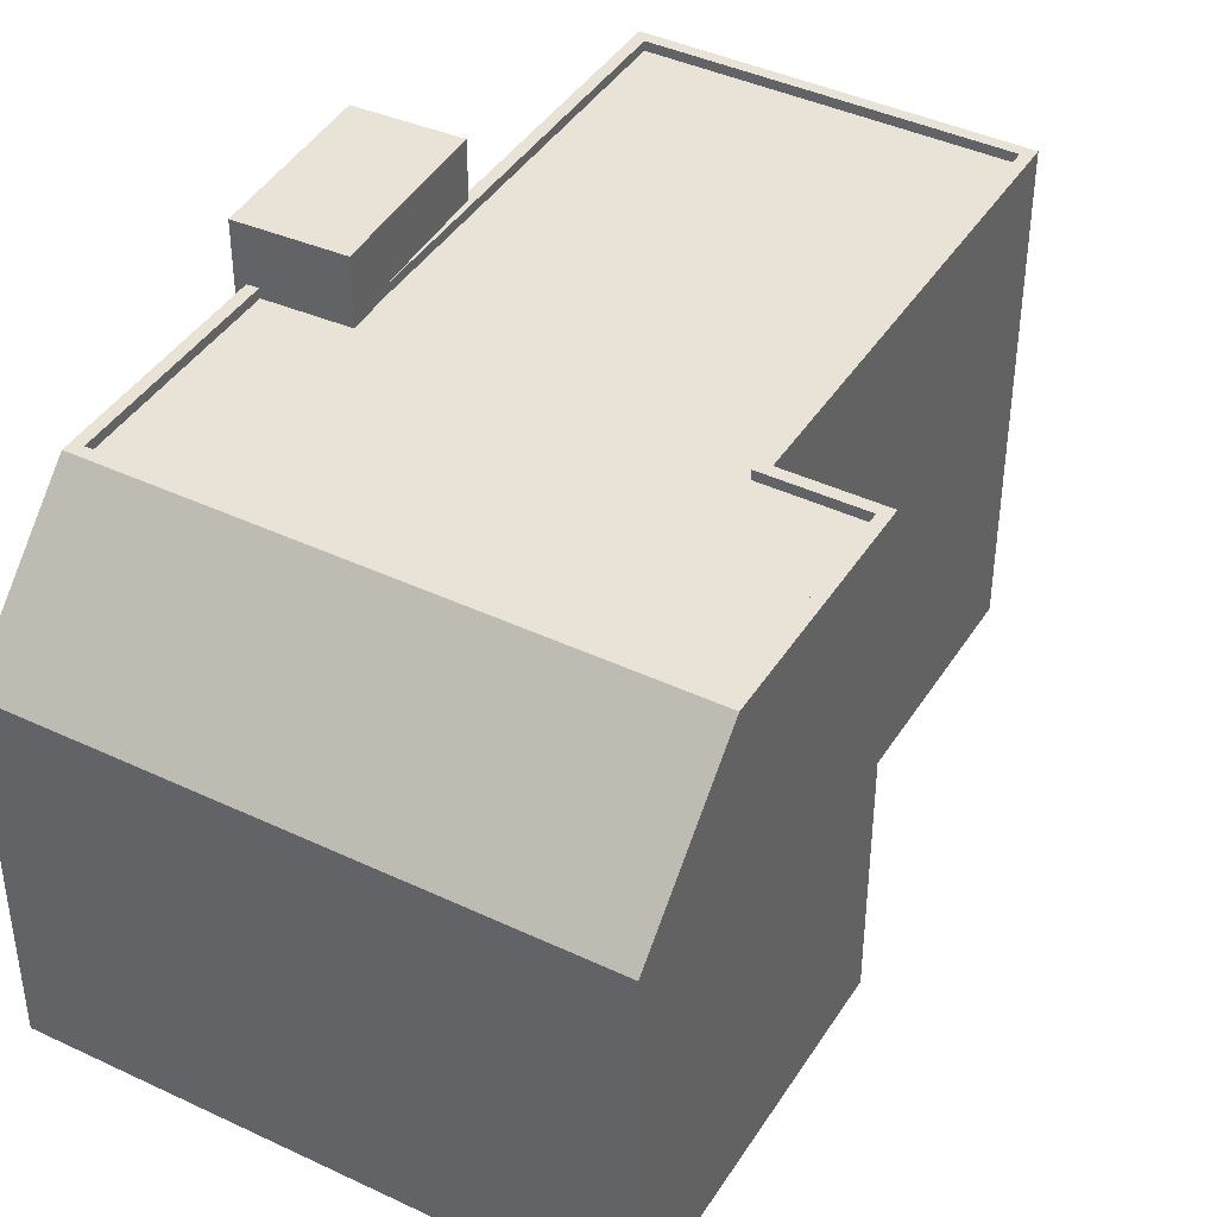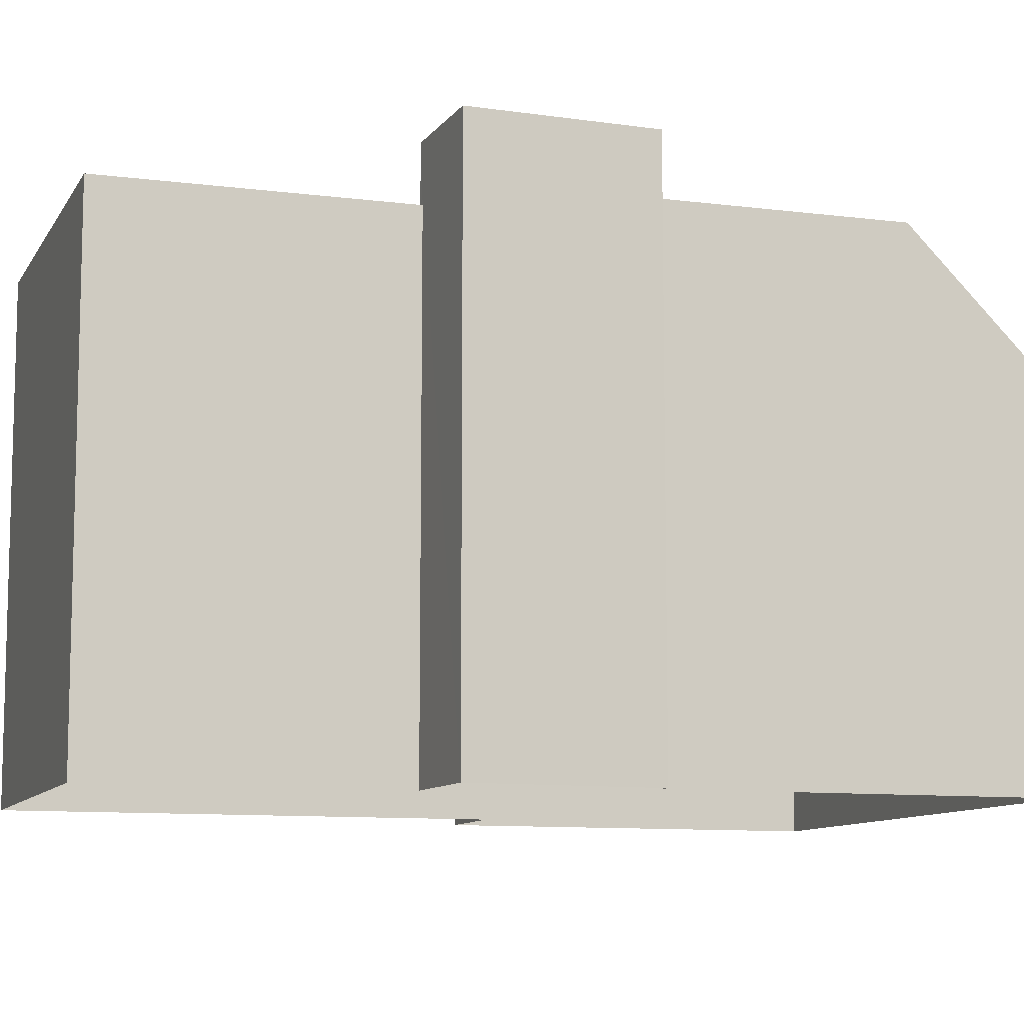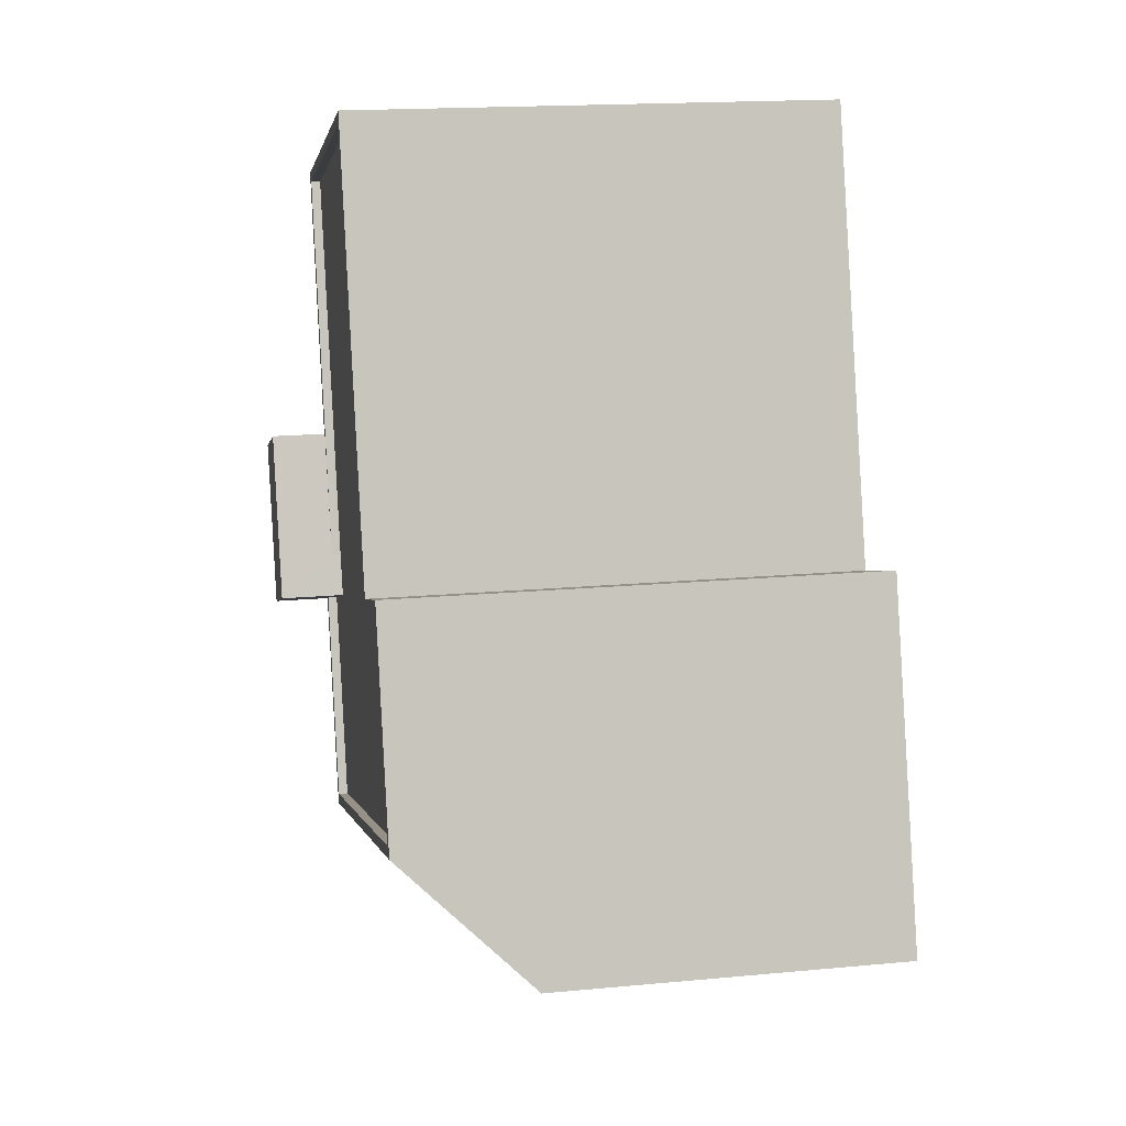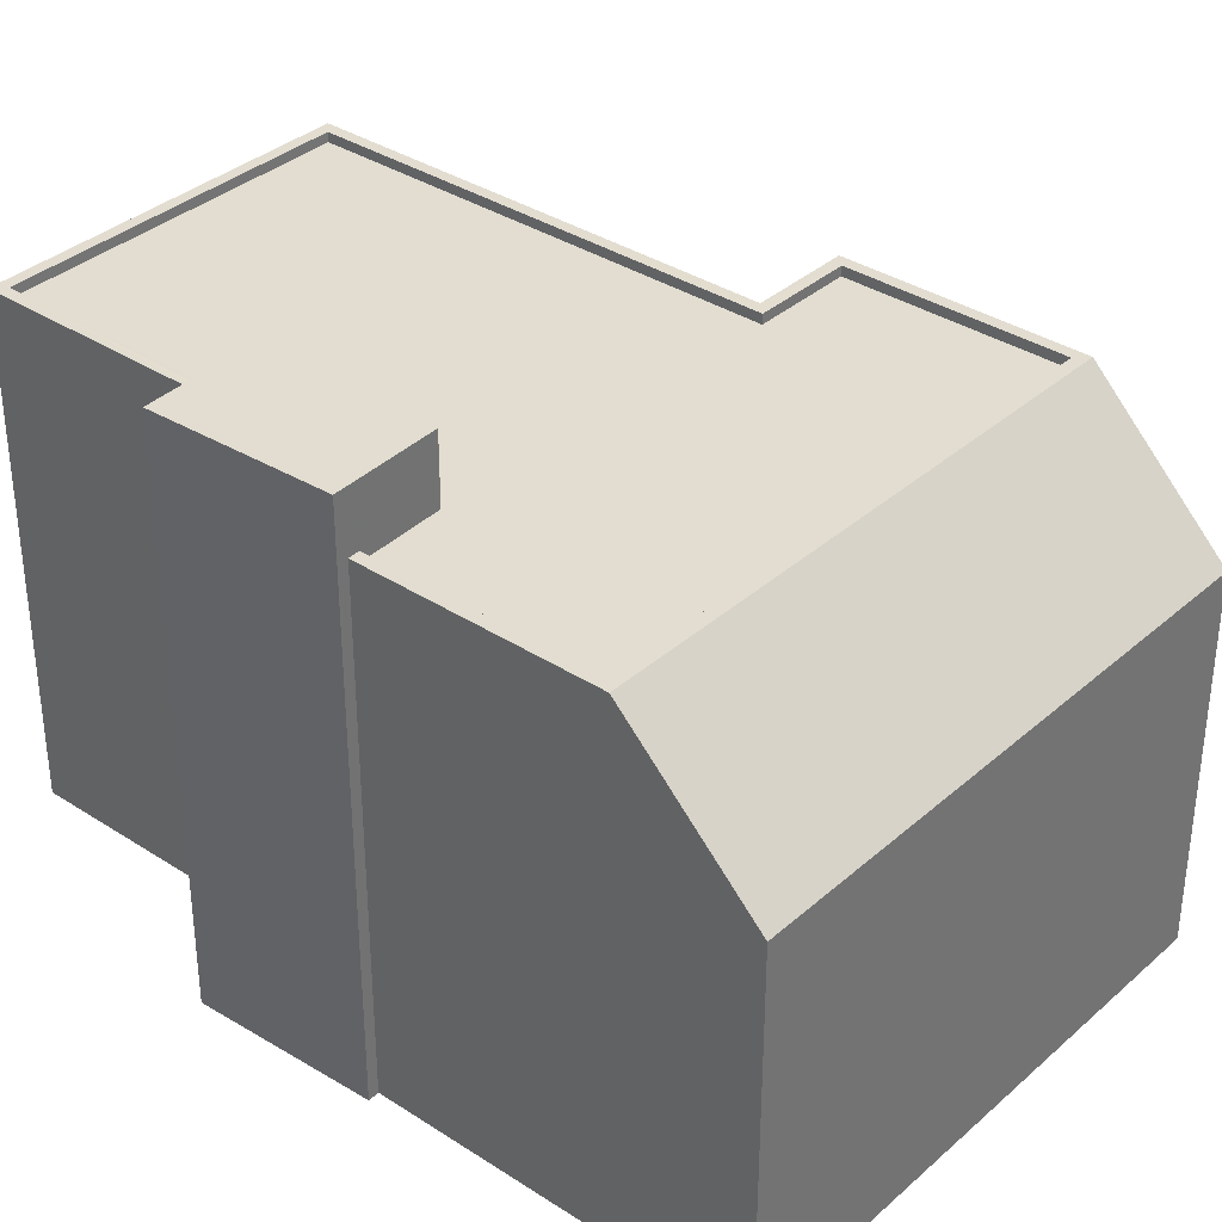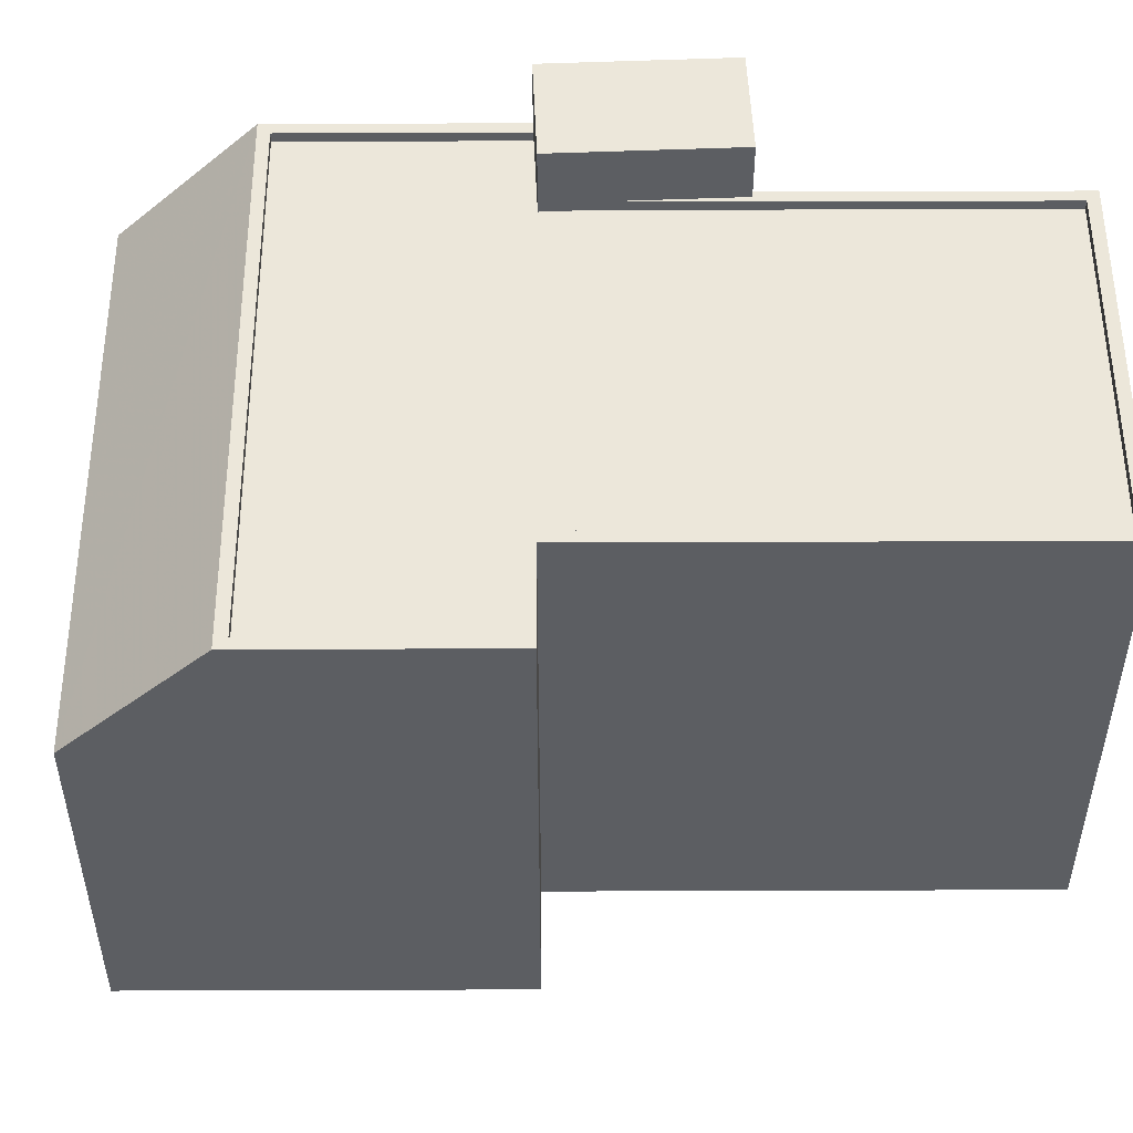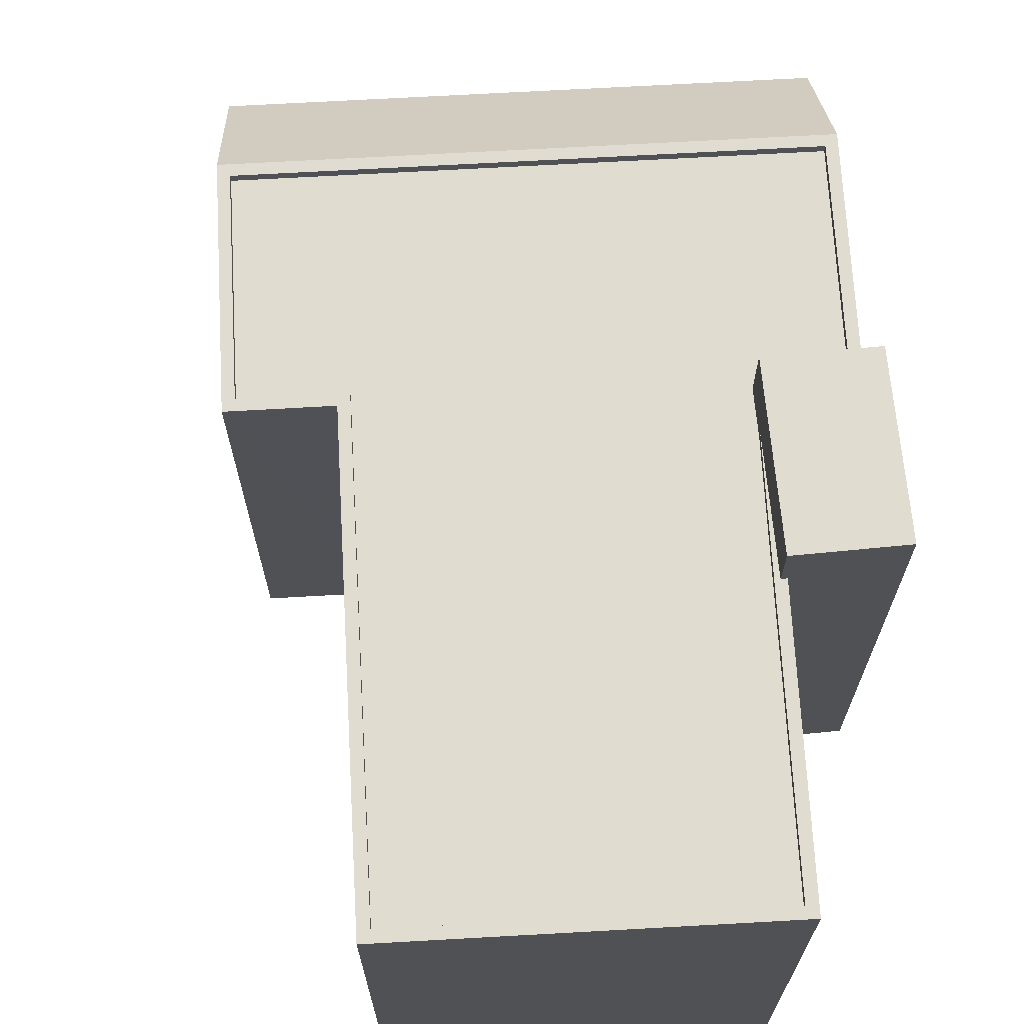
<metadata>
{"format":"obj","ext":"obj","renderer":"f3d","projection":"perspective","resolution":1024,"background":"white","views":[{"elev":41.6,"azim":46.9,"up":"+Z"},{"elev":-9.8,"azim":-91.3,"up":"+Z"},{"elev":17.3,"azim":79.5,"up":"+Y"},{"elev":35.3,"azim":-32.1,"up":"+Z"},{"elev":52.0,"azim":107.0,"up":"+Z"},{"elev":69.4,"azim":-166.0,"up":"+Z"}]}
</metadata>
<code>
v -8575 -3.771e+04 32.53
v -8575 -3.771e+04 31.04
v -8578 -3.771e+04 32.53
v -8578 -3.771e+04 18.06
v -8575 -3.771e+04 31.04
v -8575 -3.771e+04 18.06
v -8576 -3.772e+04 30.79
v -8573 -3.772e+04 30.79
v -8576 -3.772e+04 31.04
v -8576 -3.772e+04 18.06
v -8576 -3.772e+04 31.04
v -8576 -3.772e+04 18.06
v -8573 -3.772e+04 32.53
v -8576 -3.772e+04 32.53
v -8574 -3.772e+04 31.04
v -8574 -3.772e+04 30.79
v -8574 -3.772e+04 31.04
v -8573 -3.773e+04 18.06
v -8573 -3.773e+04 27.54
v -8577 -3.771e+04 18.06
v -8577 -3.771e+04 31.04
v -8568 -3.77e+04 31.04
v -8568 -3.77e+04 18.06
v -8565 -3.771e+04 31.03
v -8565 -3.771e+04 18.05
v -8562 -3.771e+04 31.03
v -8562 -3.771e+04 18.05
v -8560 -3.772e+04 31.03
v -8559 -3.772e+04 27.53
v -8559 -3.772e+04 18.05
v -8561 -3.772e+04 31.03
v -8562 -3.771e+04 30.78
v -8561 -3.772e+04 30.78
v -8562 -3.771e+04 31.03
v -8574 -3.772e+04 30.79
v -8574 -3.772e+04 31.04
v -8577 -3.771e+04 30.79
v -8577 -3.771e+04 31.04
v -8568 -3.77e+04 31.04
v -8568 -3.77e+04 30.79
v -8565 -3.771e+04 31.03
v -8565 -3.771e+04 30.78
f 30 18 25
f 27 30 25
f 10 12 4
f 23 25 6
f 23 6 20
f 25 18 10
f 6 10 4
f 25 10 6
f 1 2 3
f 3 2 4
f 1 5 2
f 4 2 6
f 7 8 9
f 10 11 12
f 8 13 9
f 12 11 14
f 9 13 14
f 11 9 14
f 14 3 4
f 12 14 4
f 15 13 8
f 8 16 15
f 1 13 15
f 5 1 15
f 11 10 17
f 10 18 19
f 17 10 19
f 20 2 21
f 20 6 2
f 20 21 22
f 23 20 22
f 24 23 22
f 24 25 23
f 26 25 24
f 26 27 25
f 26 28 27
f 28 29 27
f 29 30 27
f 29 18 30
f 29 19 18
f 17 19 29
f 28 17 29
f 31 32 33
f 31 34 32
f 31 33 35
f 36 31 35
f 7 36 35
f 7 9 36
f 15 37 38
f 15 16 37
f 39 37 40
f 39 38 37
f 41 40 42
f 41 39 40
f 34 42 32
f 34 41 42
f 13 1 3
f 14 13 3
f 16 40 37
f 40 16 42
f 32 42 33
f 35 8 7
f 33 42 35
f 42 16 8
f 42 8 35
f 28 26 31
f 17 28 36
f 17 36 11
f 21 38 22
f 26 24 34
f 22 39 24
f 21 2 38
f 11 36 9
f 15 38 5
f 2 5 38
f 28 31 36
f 39 41 24
f 34 24 41
f 26 34 31
f 38 39 22

</code>
